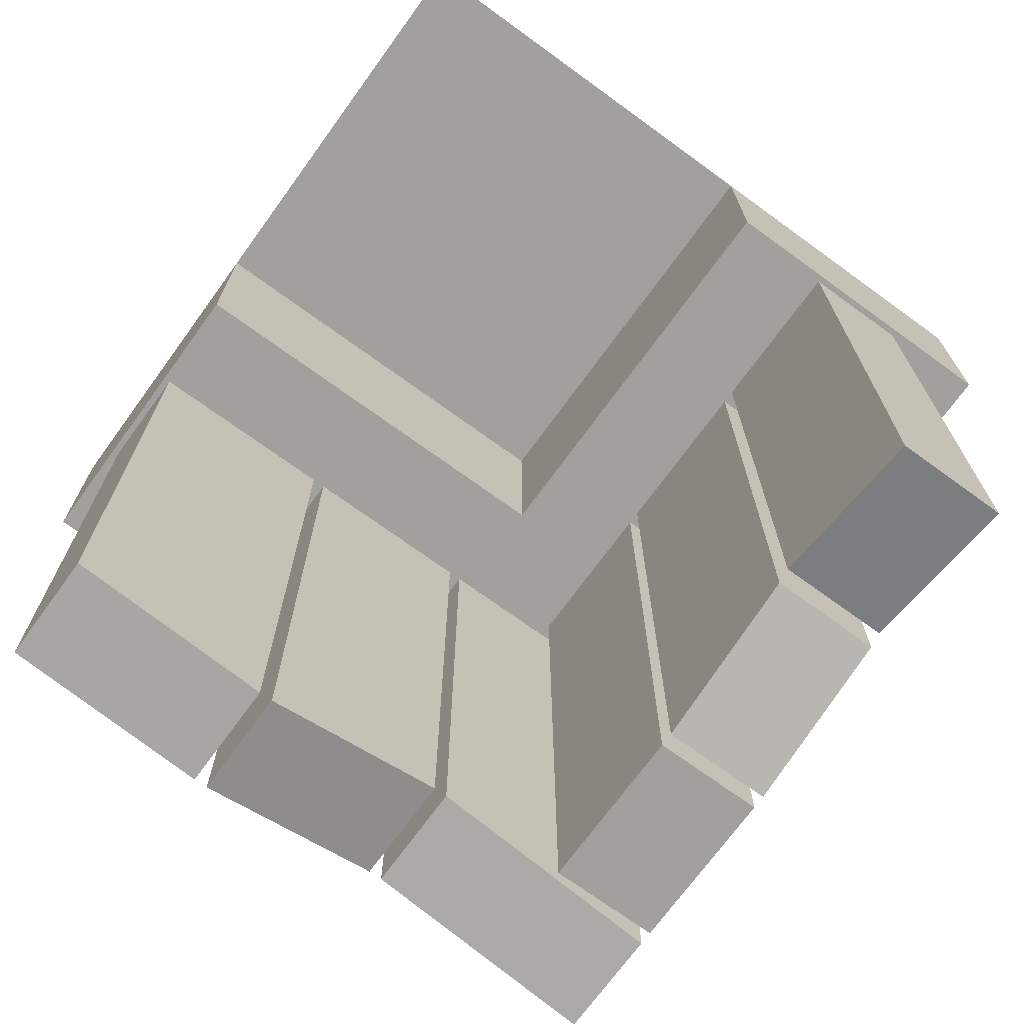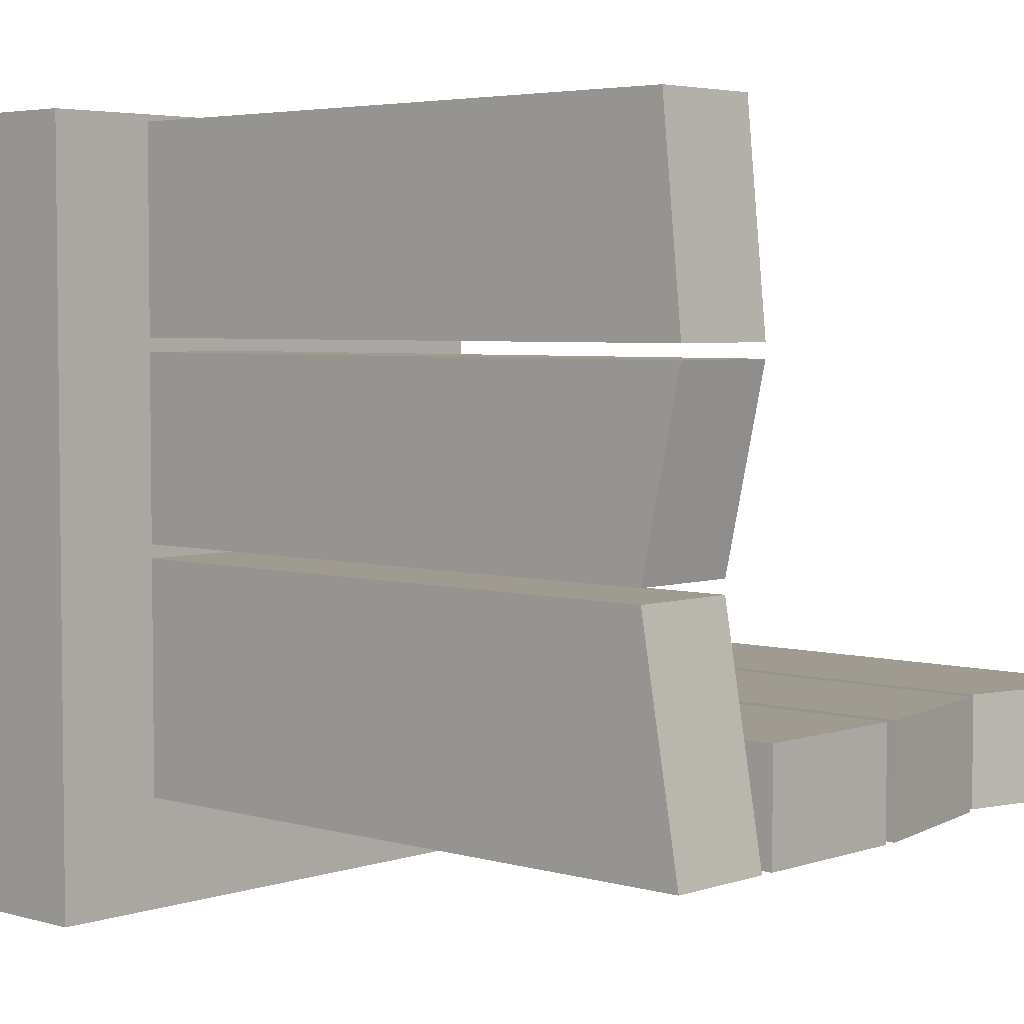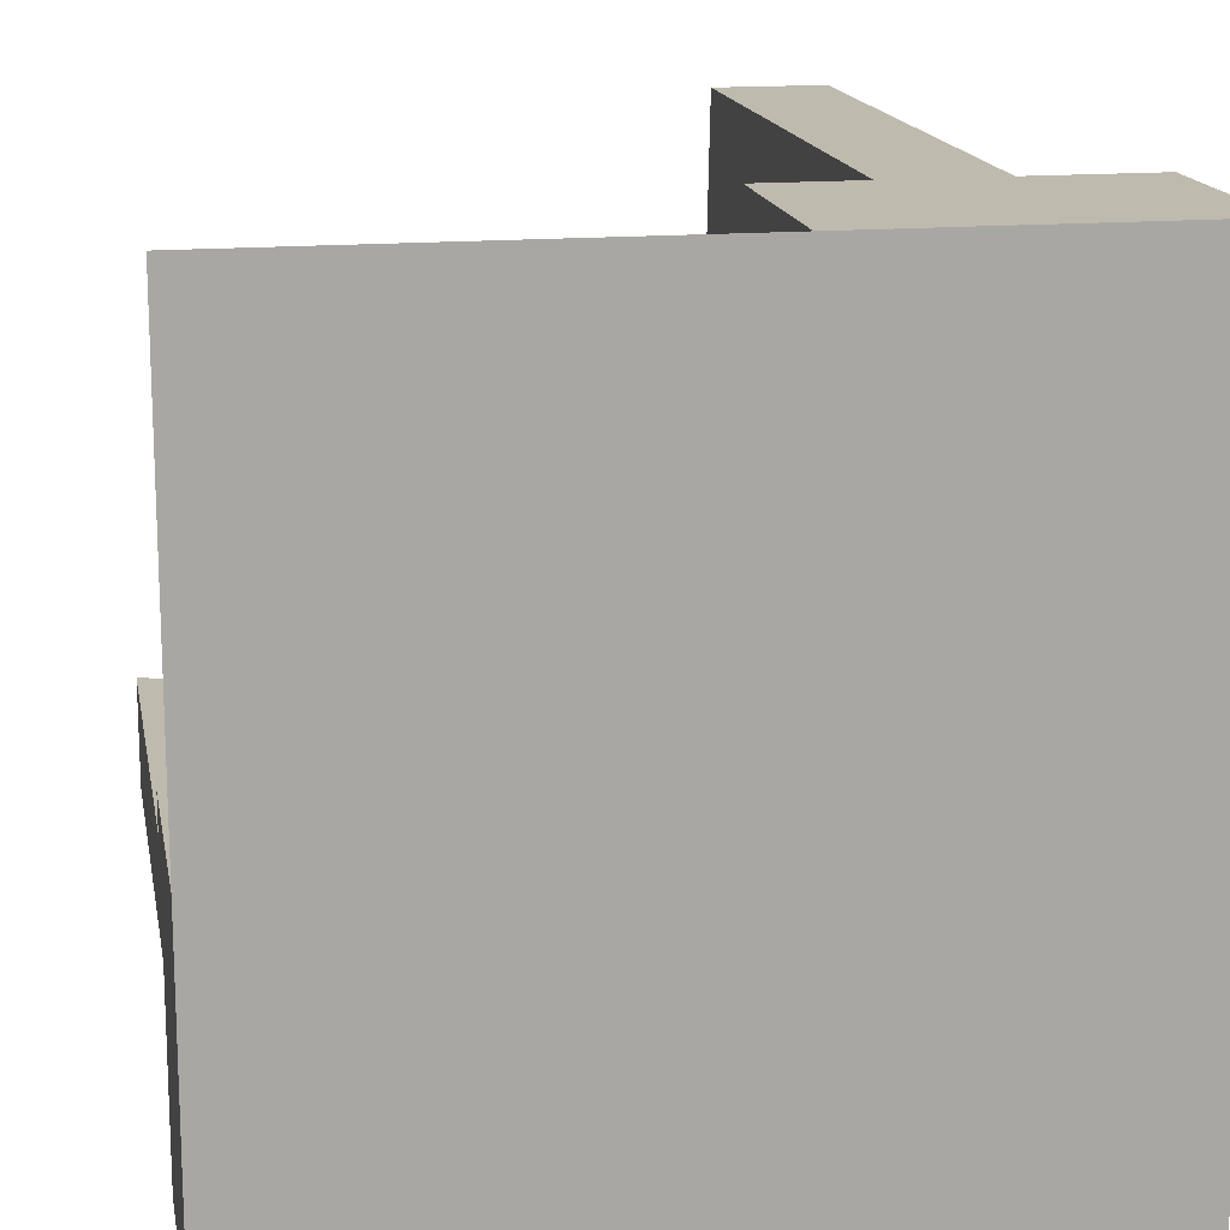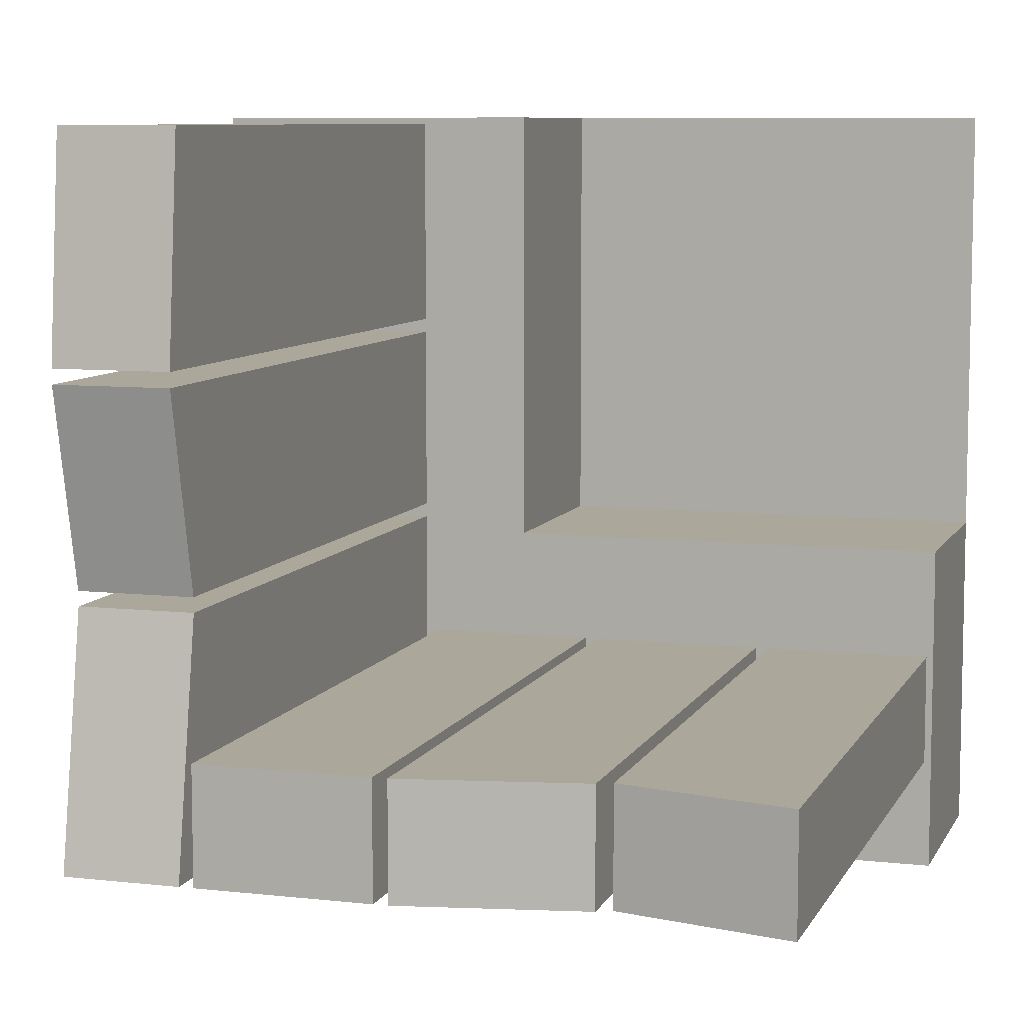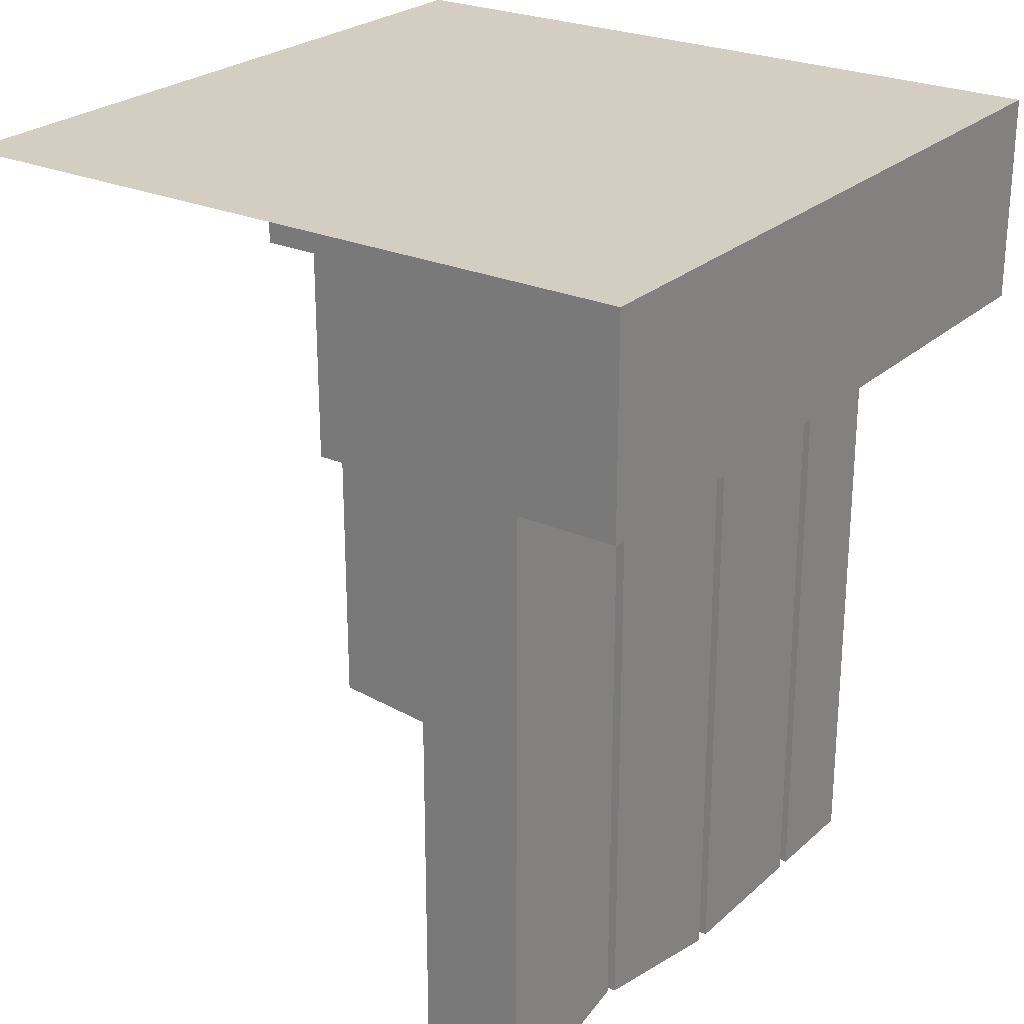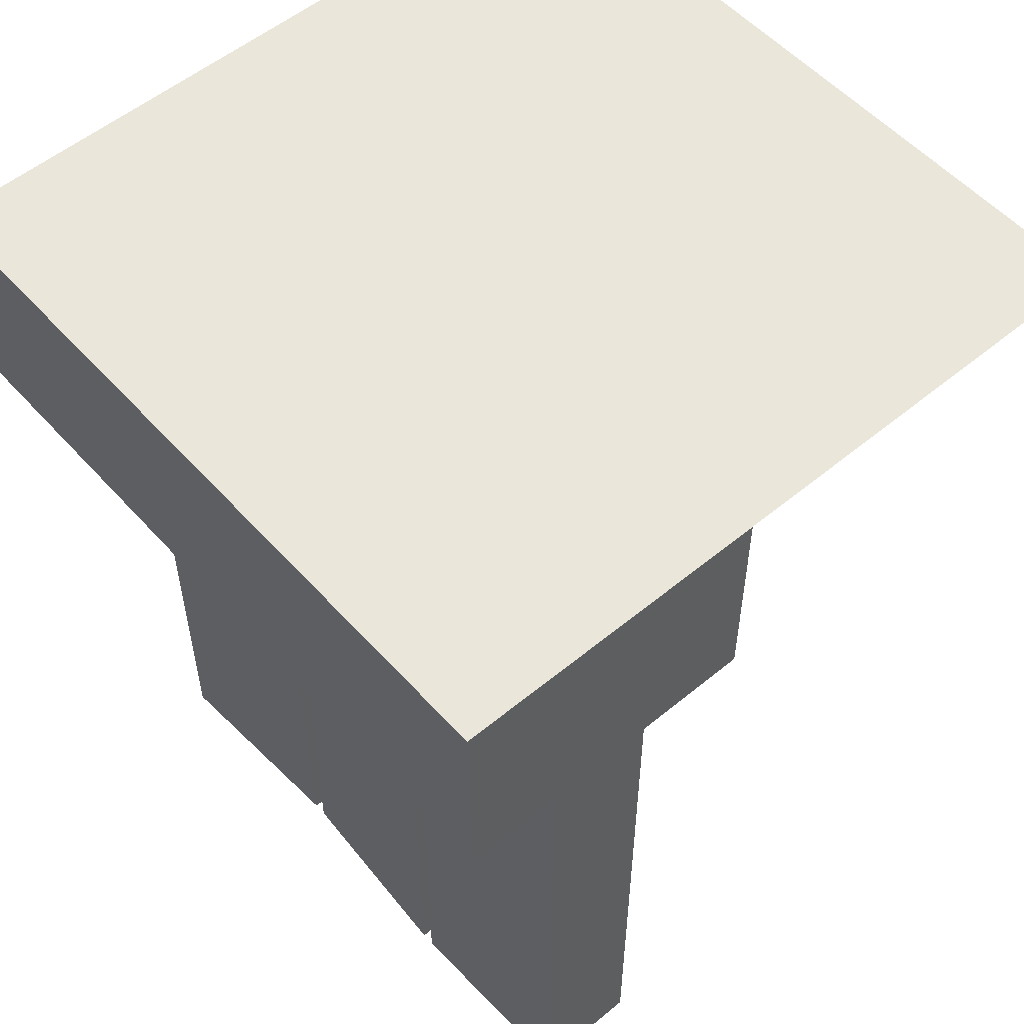
<metadata>
{"format":"obj","ext":"obj","renderer":"f3d","projection":"perspective","resolution":1024,"background":"white","views":[{"elev":-71.7,"azim":54.0,"up":"+Y"},{"elev":4.2,"azim":-47.1,"up":"+Z"},{"elev":15.8,"azim":169.8,"up":"+Z"},{"elev":8.1,"azim":17.3,"up":"+Z"},{"elev":25.2,"azim":125.5,"up":"+Y"},{"elev":54.8,"azim":-41.1,"up":"+Y"}]}
</metadata>
<code>
v -0.375 0 0.5
v -0.375 -0.25 0.5
v 0 -0.25 0.5
v 0 0 0.5
v 0 0 0
v -0.375 0 -0.375
v -0.375 -0.25 -0.375
v 0 -0.25 0
v 0.5 0 0.5
v 0.5 0 0
v 0.5 -0.25 0
v 0.5 -0.25 -0.375
v 0.5 0 -0.375
v 0.09375 -0.25 -0.25
v 0.09375 -0.6562 -0.25
v 0.09375 -0.6562 -0.125
v 0.09375 -0.25 -0.125
v 0.2891 -0.625 -0.125
v 0.2891 -0.25 -0.125
v 0.2891 -0.625 -0.25
v 0.2891 -0.25 -0.25
v 0.09375 -1 -0.25
v 0.09375 -1 -0.125
v 0.2891 -0.9609 -0.125
v 0.2891 -0.9609 -0.25
v 0.3047 -0.25 -0.25
v 0.3047 -0.625 -0.25
v 0.3047 -0.625 -0.125
v 0.3047 -0.25 -0.125
v 0.4922 -0.6406 -0.125
v 0.4922 -0.25 -0.125
v 0.4922 -0.6406 -0.25
v 0.4922 -0.25 -0.25
v 0.3047 -0.9531 -0.25
v 0.3047 -0.9531 -0.125
v 0.4922 -1 -0.125
v 0.4922 -1 -0.25
v -0.1094 -0.25 -0.25
v -0.1094 -0.6562 -0.25
v -0.1094 -0.6562 -0.125
v -0.1094 -0.25 -0.125
v 0.07812 -0.625 -0.125
v 0.07812 -0.25 -0.125
v 0.07812 -0.625 -0.25
v 0.07812 -0.25 -0.25
v -0.1094 -1 -0.25
v -0.1094 -1 -0.125
v 0.07812 -1 -0.125
v 0.07812 -1 -0.25
v -0.25 -0.25 0.2422
v -0.25 -0.6562 0.2422
v -0.125 -0.6562 0.2422
v -0.125 -0.25 0.2422
v -0.125 -0.625 0.03125
v -0.125 -0.25 0.03125
v -0.25 -0.625 0.03125
v -0.25 -0.25 0.03125
v -0.25 -1 0.2422
v -0.125 -1 0.2422
v -0.125 -0.9531 0.03125
v -0.25 -0.9531 0.03125
v -0.25 -0.25 0.01562
v -0.25 -0.625 0.01562
v -0.125 -0.625 0.01562
v -0.125 -0.25 0.01562
v -0.125 -0.6406 -0.25
v -0.125 -0.25 -0.25
v -0.25 -0.6406 -0.25
v -0.25 -0.25 -0.25
v -0.25 -0.9531 0.01562
v -0.125 -0.9531 0.01562
v -0.125 -1 -0.25
v -0.25 -1 -0.25
v -0.25 -0.25 0.4922
v -0.25 -0.6562 0.4922
v -0.125 -0.6562 0.4922
v -0.125 -0.25 0.4922
v -0.125 -0.625 0.2578
v -0.125 -0.25 0.2578
v -0.25 -0.625 0.2578
v -0.25 -0.25 0.2578
v -0.25 -0.9766 0.4922
v -0.125 -0.9766 0.4922
v -0.125 -1 0.2578
v -0.25 -1 0.2578
f 1 2 3
f 1 3 4
f 1 4 5
f 1 5 6
f 1 6 2
f 2 6 7
f 2 7 3
f 3 7 8
f 3 8 4
f 4 8 5
f 4 5 9
f 9 5 10
f 10 5 11
f 10 11 12
f 10 12 13
f 10 13 6
f 10 6 5
f 14 15 16
f 14 16 17
f 17 16 18
f 17 18 19
f 19 18 20
f 19 20 21
f 21 20 15
f 21 15 14
f 11 5 8
f 11 8 12
f 12 8 7
f 12 7 13
f 13 7 6
f 26 27 28
f 26 28 29
f 29 28 30
f 29 30 31
f 31 30 32
f 31 32 33
f 33 32 27
f 33 27 26
f 38 39 40
f 38 40 41
f 41 40 42
f 41 42 43
f 43 42 44
f 43 44 45
f 45 44 39
f 45 39 38
f 50 51 52
f 50 52 53
f 53 52 54
f 53 54 55
f 55 54 56
f 55 56 57
f 57 56 51
f 57 51 50
f 62 63 64
f 62 64 65
f 65 64 66
f 65 66 67
f 67 66 68
f 67 68 69
f 69 68 63
f 69 63 62
f 74 75 76
f 74 76 77
f 77 76 78
f 77 78 79
f 79 78 80
f 79 80 81
f 81 80 75
f 81 75 74
f 15 22 23
f 15 23 16
f 16 23 24
f 16 24 18
f 18 24 25
f 18 25 20
f 20 25 22
f 20 22 15
f 27 34 35
f 27 35 28
f 28 35 36
f 28 36 30
f 30 36 37
f 30 37 32
f 32 37 34
f 32 34 27
f 39 46 47
f 39 47 40
f 40 47 48
f 40 48 42
f 42 48 49
f 42 49 44
f 44 49 46
f 44 46 39
f 51 58 59
f 51 59 52
f 52 59 60
f 52 60 54
f 54 60 61
f 54 61 56
f 56 61 58
f 56 58 51
f 63 70 71
f 63 71 64
f 64 71 72
f 64 72 66
f 66 72 73
f 66 73 68
f 68 73 70
f 68 70 63
f 75 82 83
f 75 83 76
f 76 83 84
f 76 84 78
f 78 84 85
f 78 85 80
f 80 85 82
f 80 82 75
f 25 24 23
f 25 23 22
f 37 36 35
f 37 35 34
f 49 48 47
f 49 47 46
f 61 60 59
f 61 59 58
f 73 72 71
f 73 71 70
f 85 84 83
f 85 83 82

</code>
